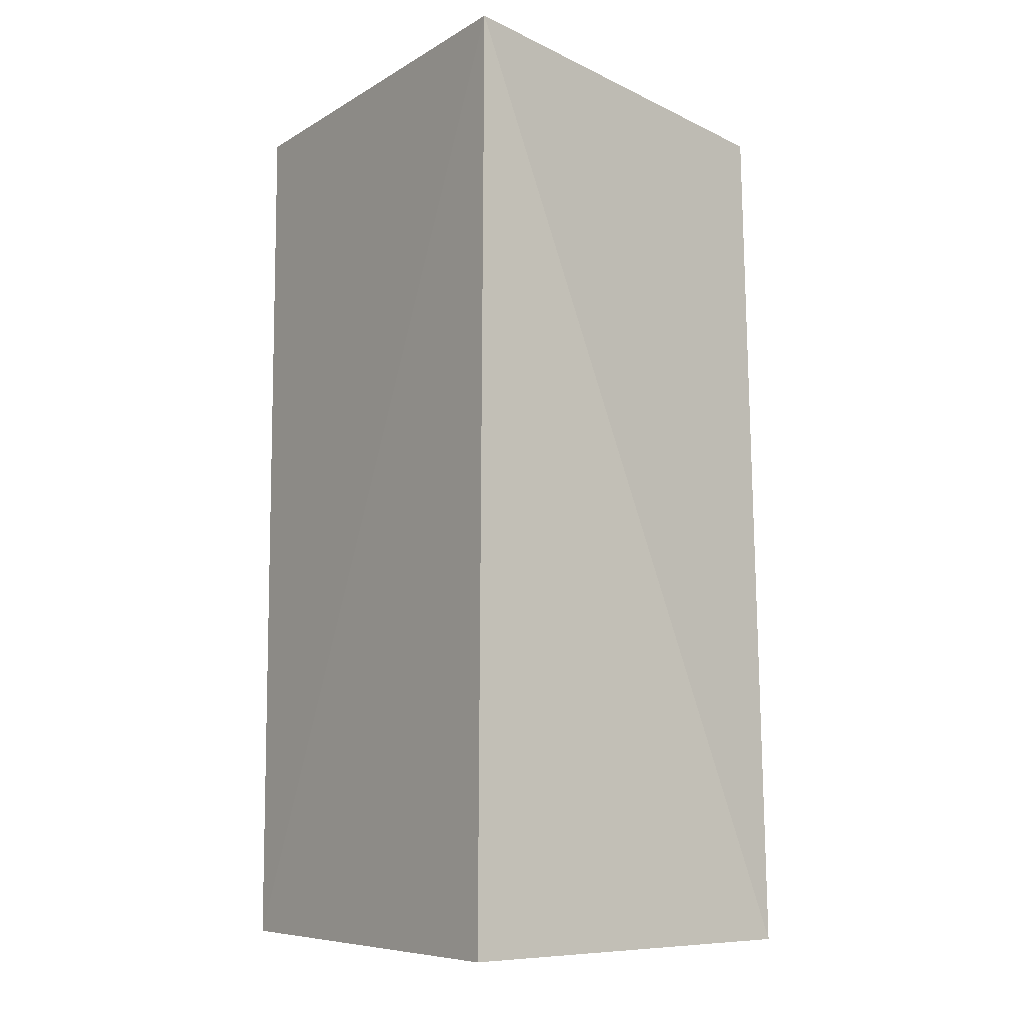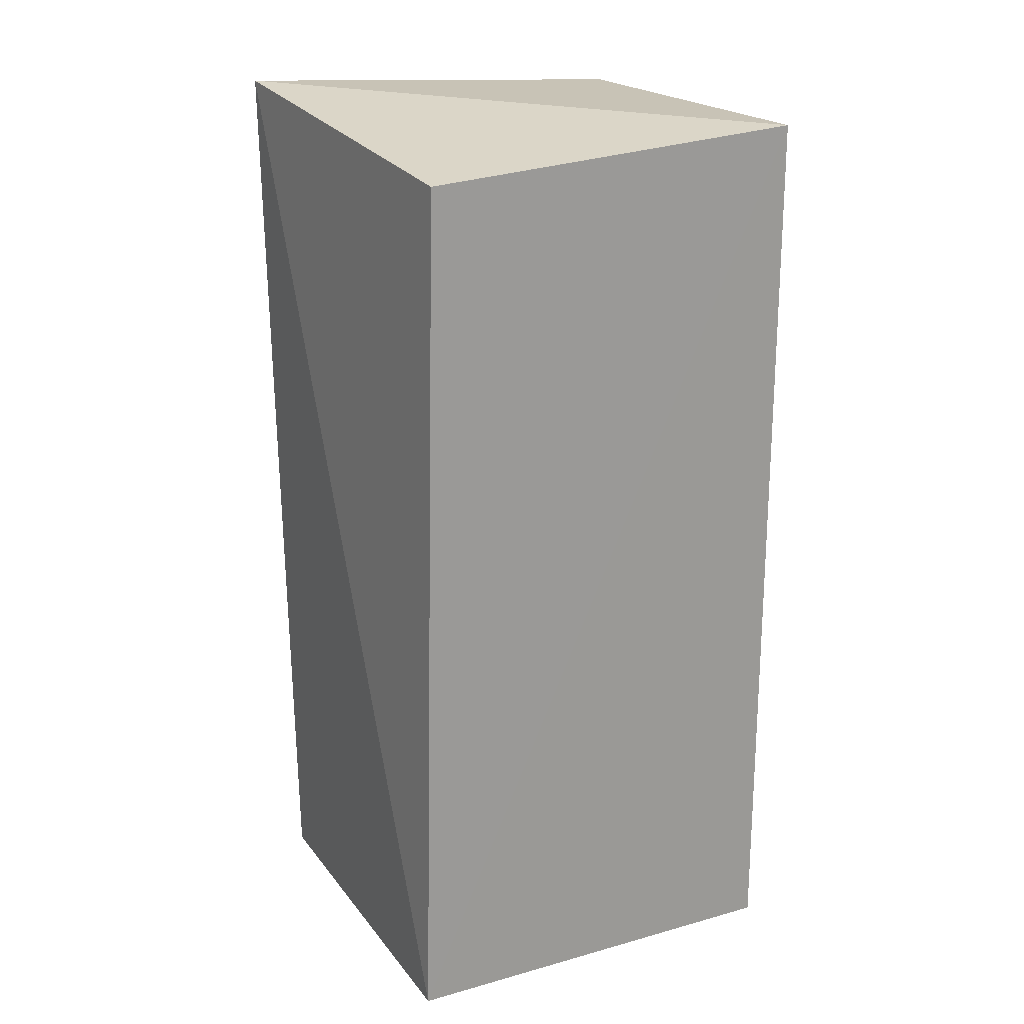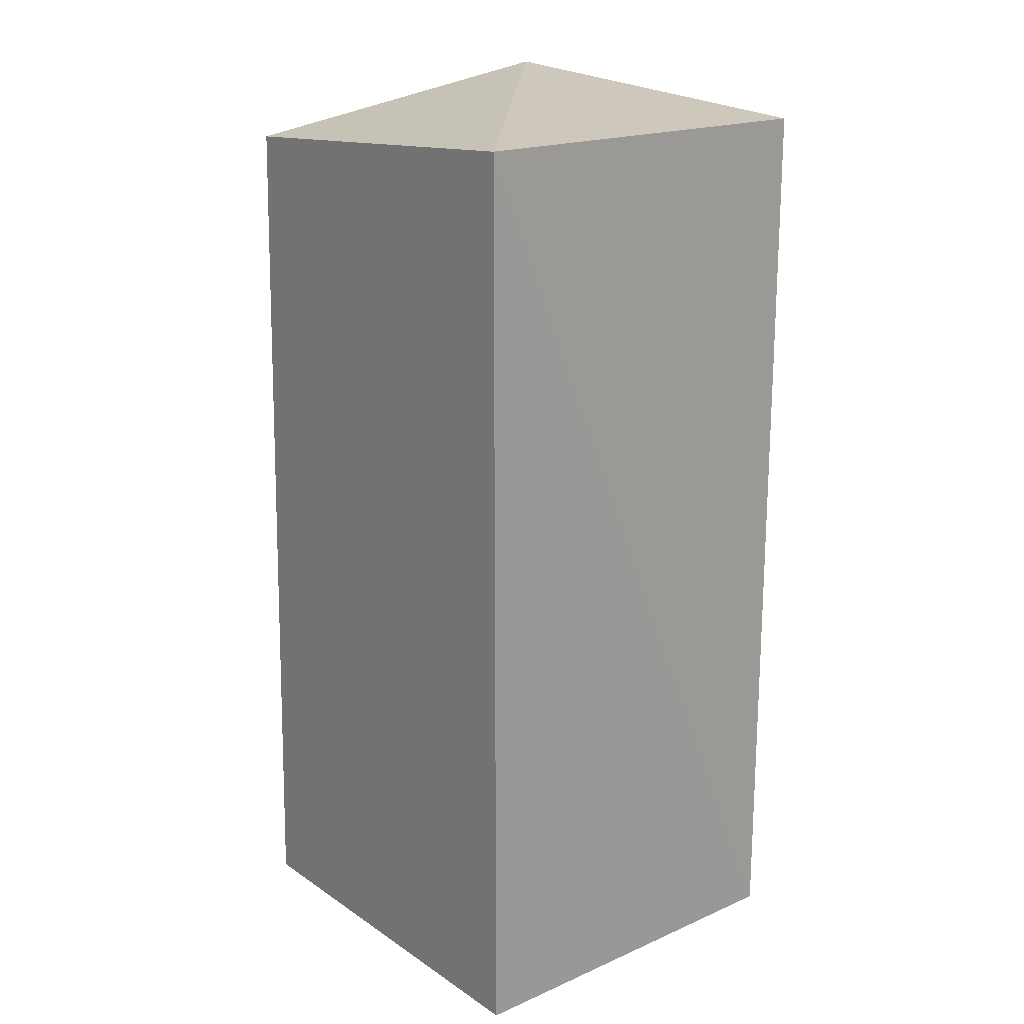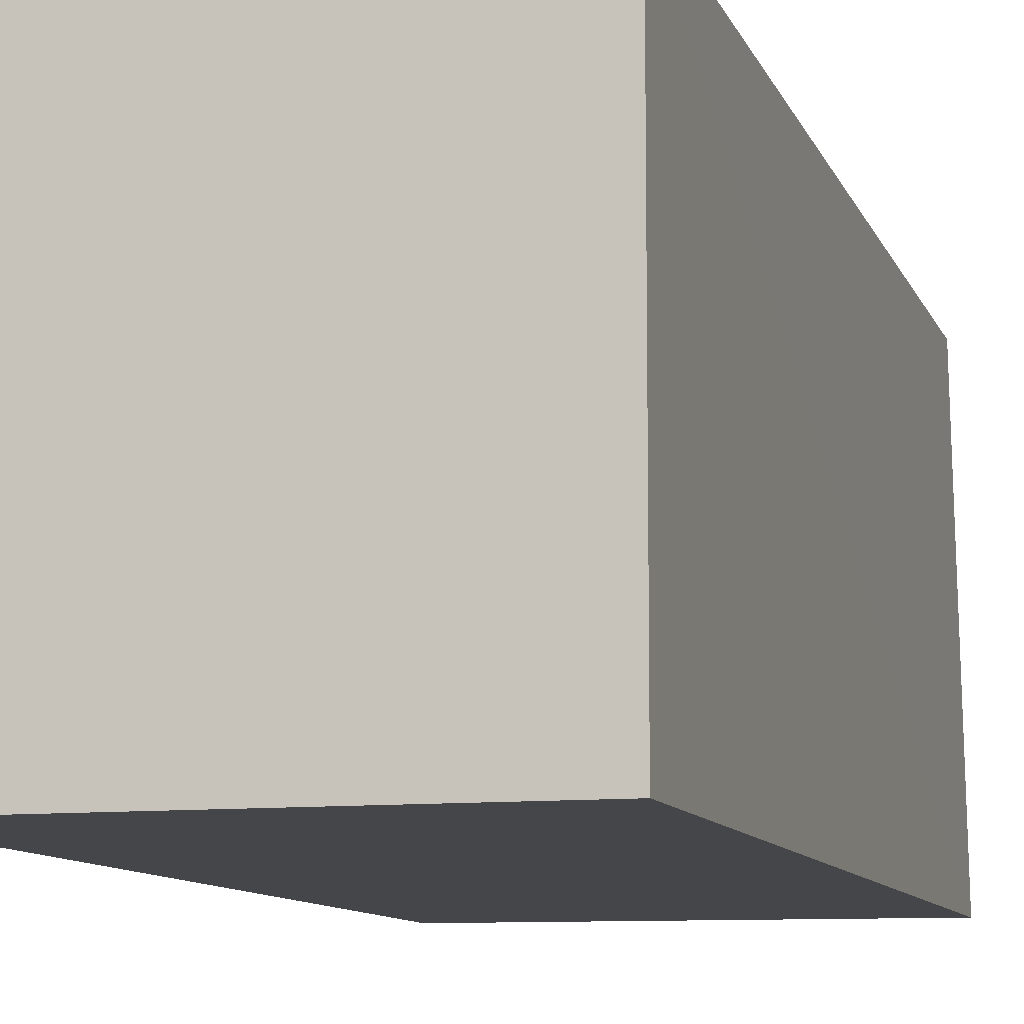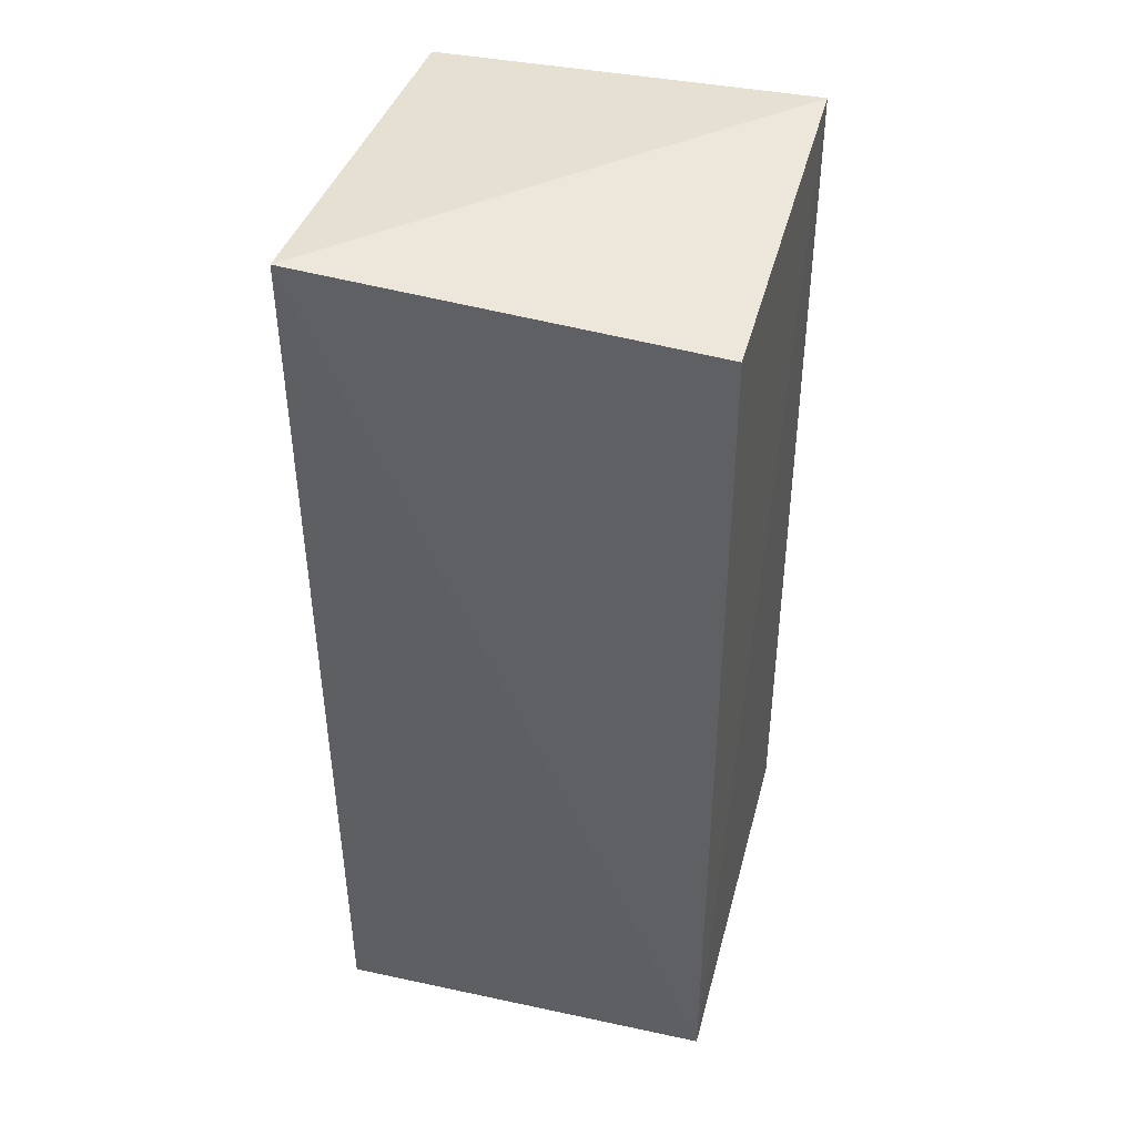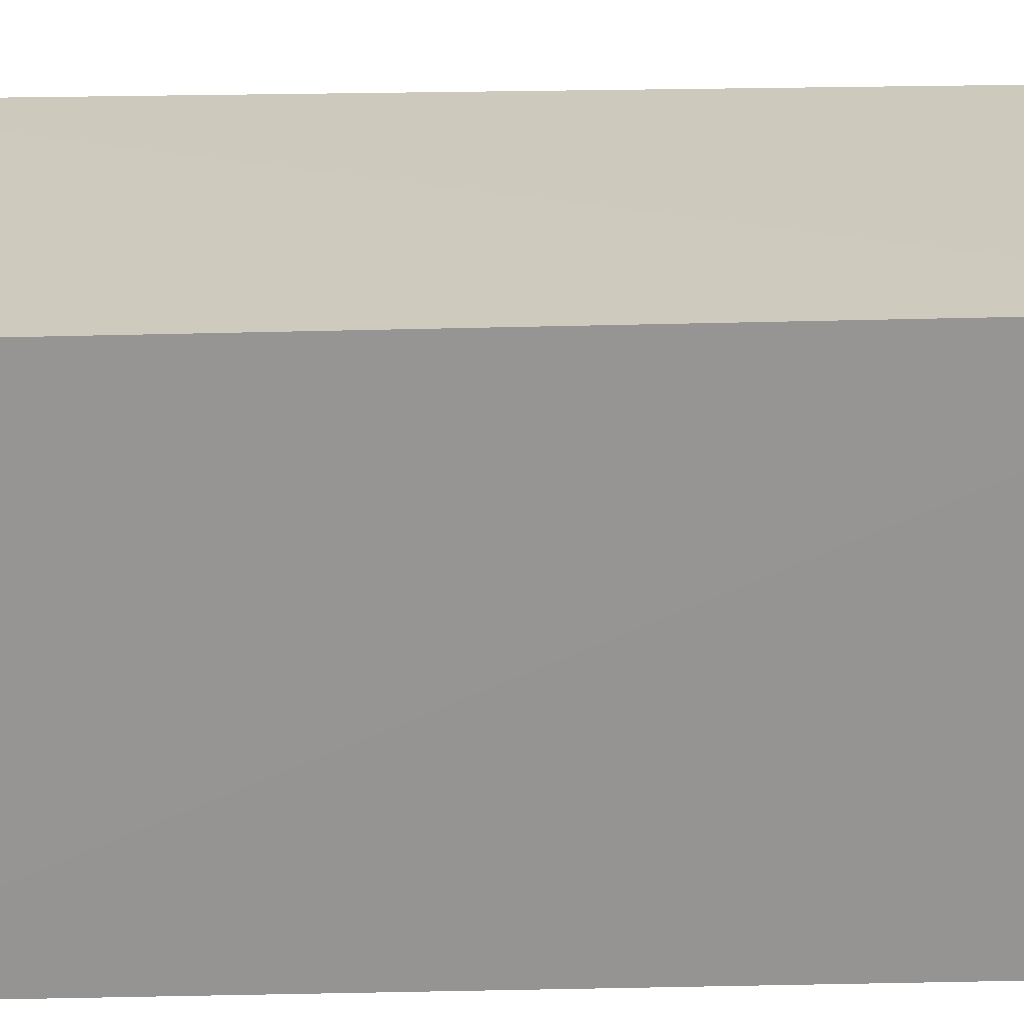
<metadata>
{"format":"obj","ext":"obj","renderer":"f3d","projection":"perspective","resolution":1024,"background":"white","views":[{"elev":-7.4,"azim":143.0,"up":"+Z"},{"elev":20.8,"azim":-116.6,"up":"+Z"},{"elev":19.2,"azim":-39.2,"up":"+Z"},{"elev":-9.7,"azim":-164.2,"up":"+Y"},{"elev":41.5,"azim":-165.5,"up":"+Z"},{"elev":-67.2,"azim":91.2,"up":"+Y"}]}
</metadata>
<code>
v 0.2444 -0.006334 0.1934
v 0.2451 -0.007547 -0.3433
v 0.2473 0.2426 0.2075
v 0.0201 0.2232 0.1776
v 0.01787 -0.007547 0.1945
v 0.01787 0.2349 -0.3433
v 0.2451 0.2349 -0.3433
v 0.01787 -0.007547 -0.3433
f 1 2 3
f 5 2 1
f 5 1 3
f 5 3 4
f 6 4 3
f 6 5 4
f 7 6 3
f 7 3 2
f 7 2 6
f 8 6 2
f 8 2 5
f 8 5 6

</code>
